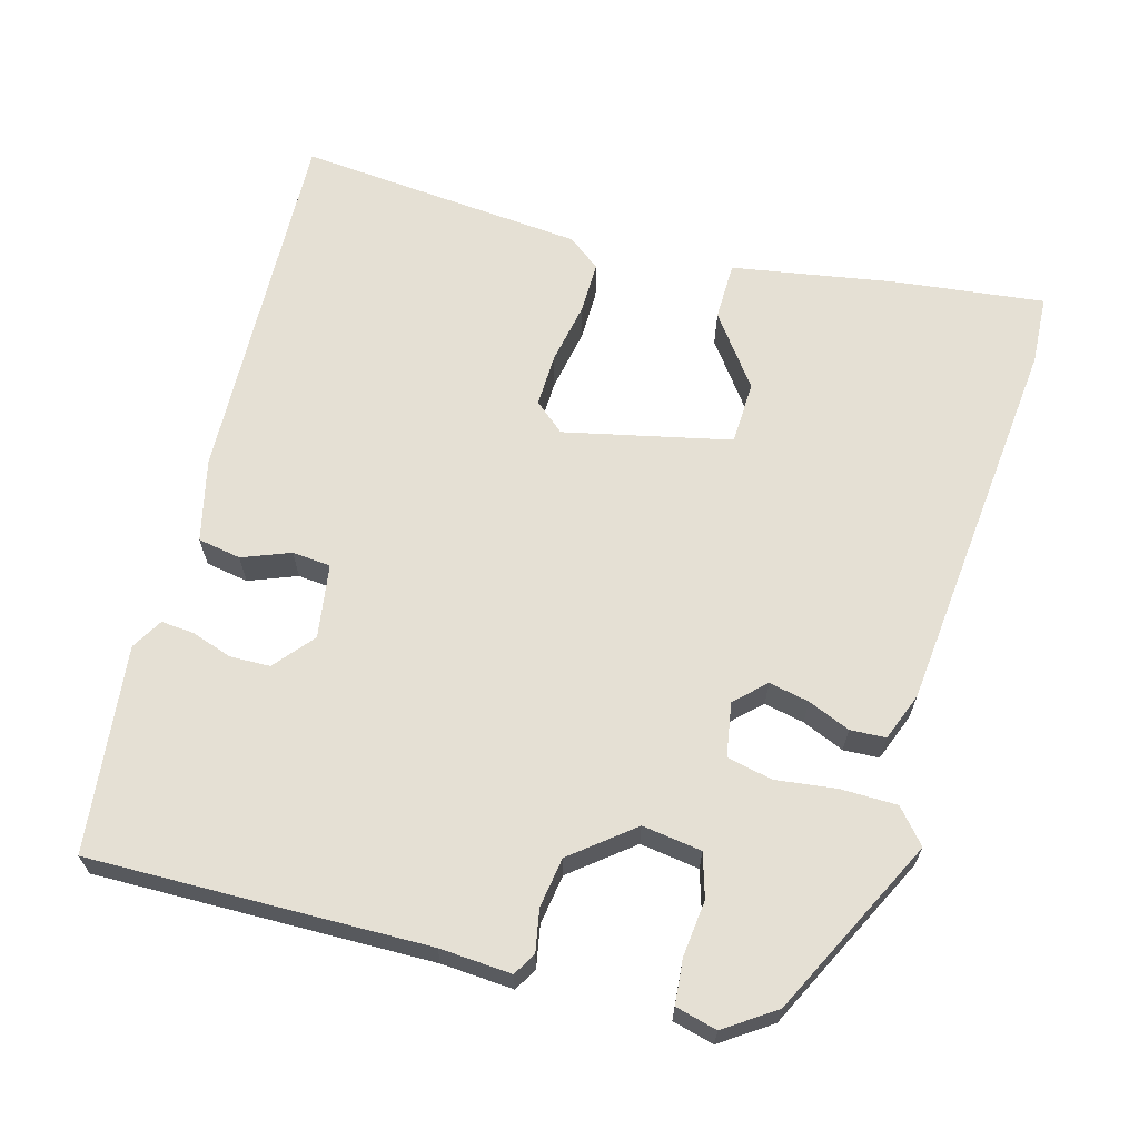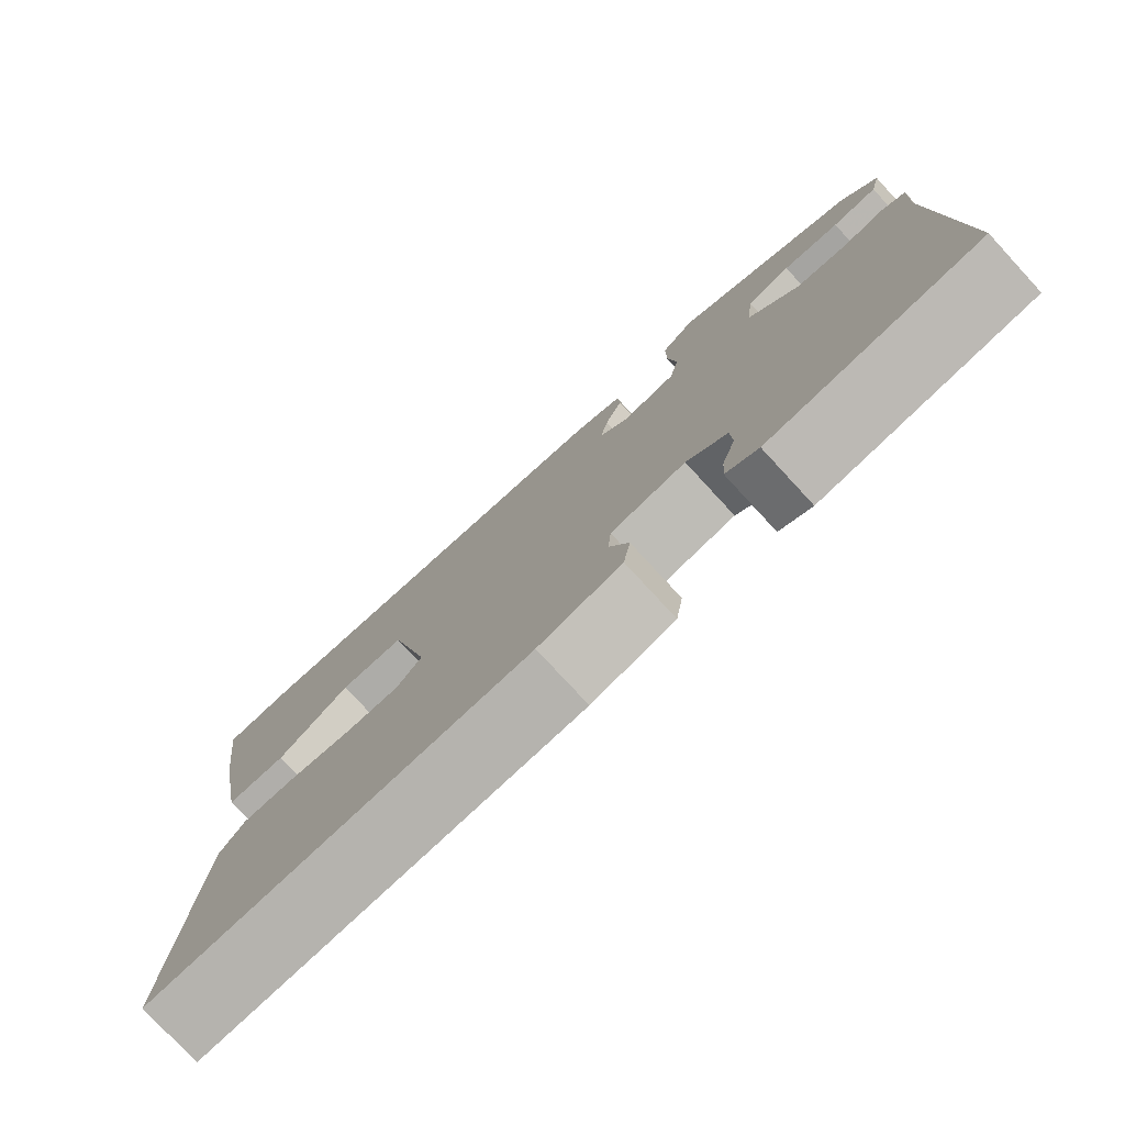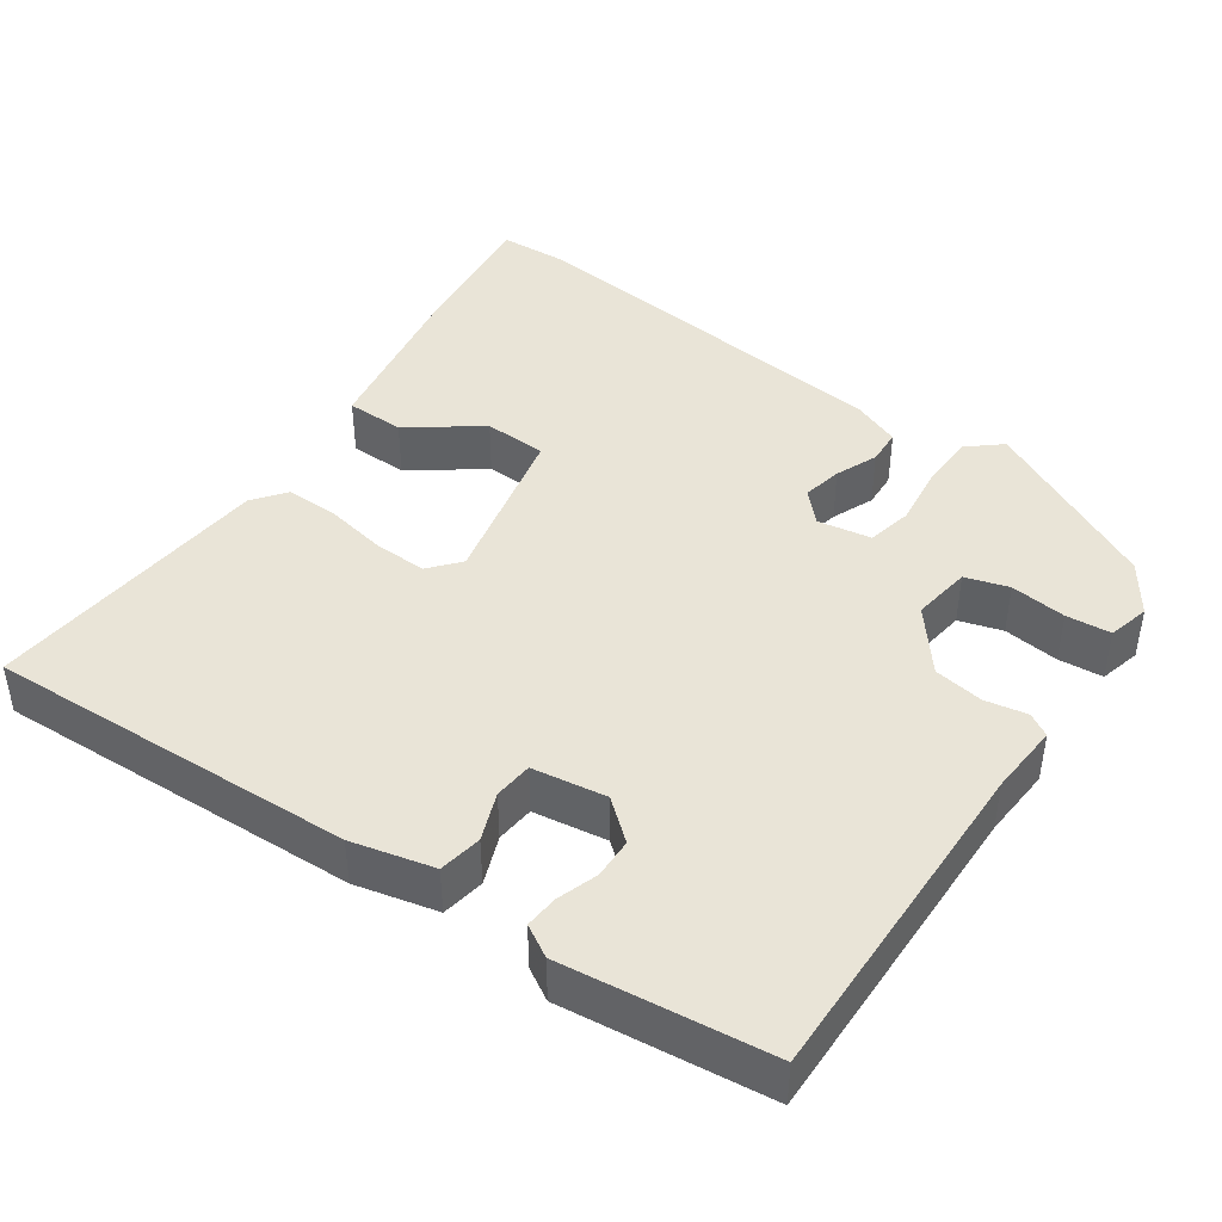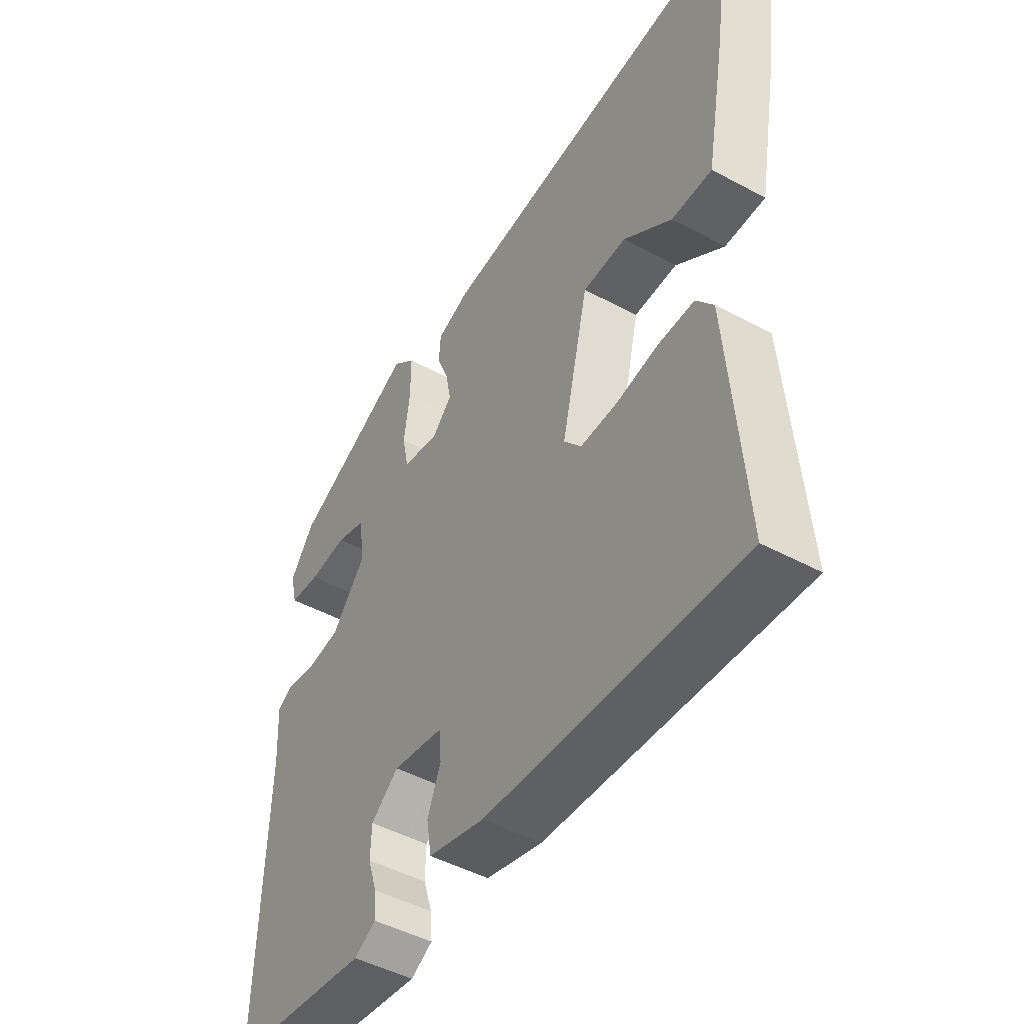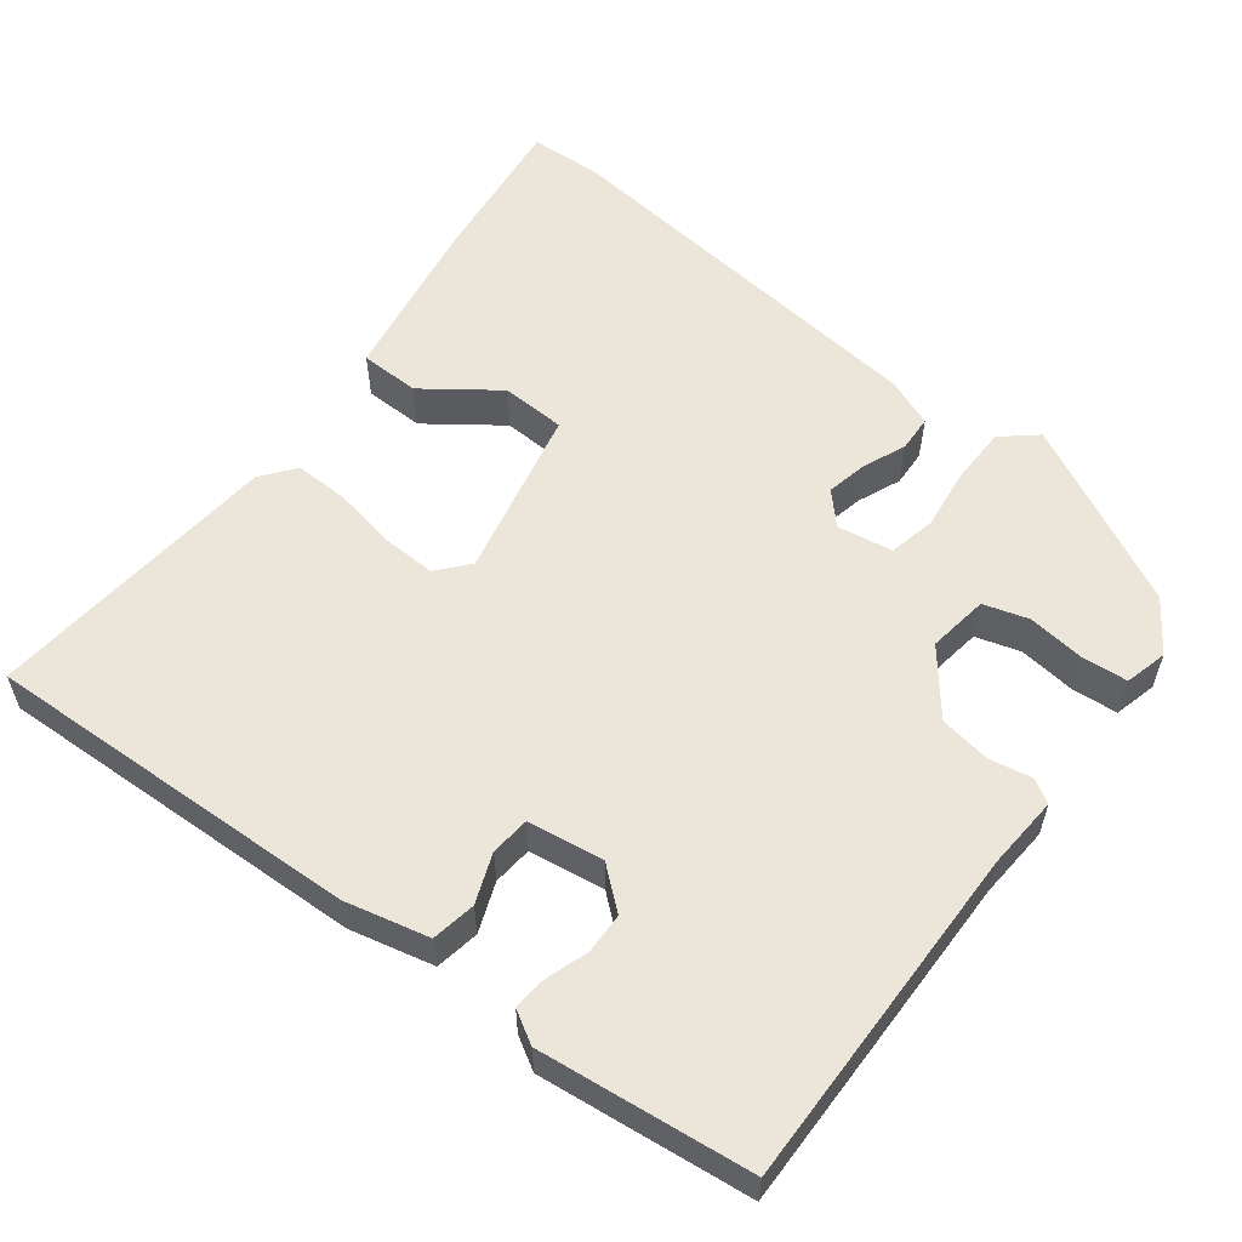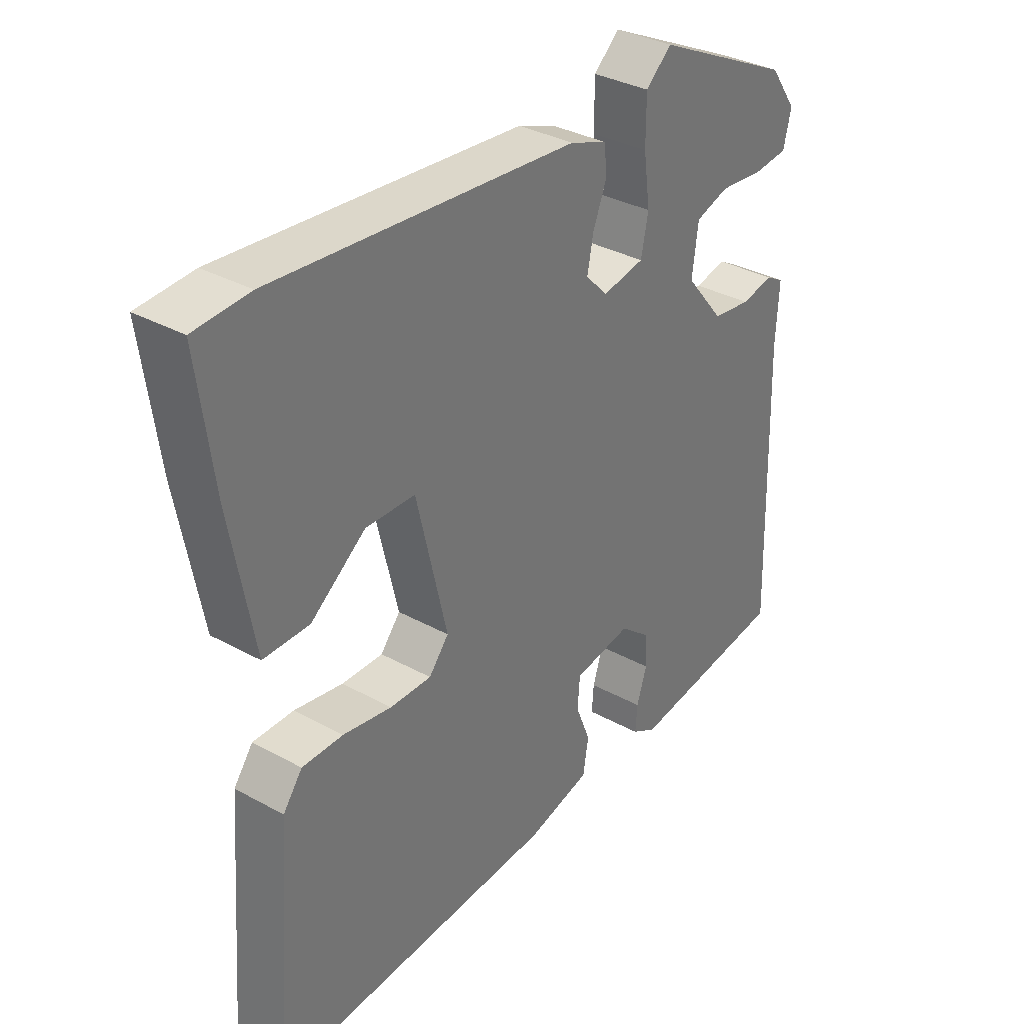
<metadata>
{"format":"obj","ext":"obj","renderer":"f3d","projection":"perspective","resolution":1024,"background":"white","views":[{"elev":65.2,"azim":-73.7,"up":"+Y"},{"elev":-77.8,"azim":-137.3,"up":"+Z"},{"elev":43.1,"azim":-144.3,"up":"+Y"},{"elev":-47.3,"azim":58.6,"up":"+Z"},{"elev":57.3,"azim":-141.5,"up":"+Y"},{"elev":34.1,"azim":126.8,"up":"+Z"}]}
</metadata>
<code>
v -0.514 0.07 -0.441
v -0.501 0.07 -0.003
v -0.506 0.07 0.09
v -0.476 0.07 0.107
v -0.422 0.07 0.096
v -0.357 0.07 0.105
v -0.293 0.07 0.183
v -0.303 0.07 0.26
v -0.359 0.07 0.278
v -0.432 0.07 0.271
v -0.49 0.07 0.277
v -0.503 0.07 0.331
v -0.458 0.07 0.395
v -0.226 0.07 0.507
v -0.183 0.07 0.469
v -0.183 0.07 0.396
v -0.194 0.07 0.317
v -0.182 0.07 0.258
v -0.112 0.07 0.245
v -0.075 0.07 0.283
v -0.085 0.07 0.335
v -0.107 0.07 0.39
v -0.104 0.07 0.436
v -0.042 0.07 0.459
v 0.459 0.07 0.503
v 0.55 0.07 0.497
v 0.524 0.07 0.302
v 0.485 0.07 0.091
v 0.409 0.07 0.091
v 0.318 0.07 0.16
v 0.236 0.07 0.158
v 0.185 0.07 -0.057
v 0.218 0.07 -0.097
v 0.287 0.07 -0.096
v 0.368 0.07 -0.082
v 0.436 0.07 -0.082
v 0.468 0.07 -0.125
v 0.497 0.07 -0.5
v 0.018 0.07 -0.474
v -0.088 0.07 -0.447
v -0.097 0.07 -0.391
v -0.072 0.07 -0.329
v -0.076 0.07 -0.279
v -0.172 0.07 -0.263
v -0.224 0.07 -0.305
v -0.226 0.07 -0.357
v -0.209 0.07 -0.41
v -0.206 0.07 -0.453
v -0.247 0.07 -0.476
v -0.514 0 -0.441
v -0.501 0 -0.003
v -0.506 0 0.09
v -0.476 0 0.107
v -0.422 0 0.096
v -0.357 0 0.105
v -0.293 0 0.183
v -0.303 0 0.26
v -0.359 0 0.278
v -0.432 0 0.271
v -0.49 0 0.277
v -0.503 0 0.331
v -0.458 0 0.395
v -0.226 0 0.507
v -0.183 0 0.469
v -0.183 0 0.396
v -0.194 0 0.317
v -0.182 0 0.258
v -0.112 0 0.245
v -0.075 0 0.283
v -0.085 0 0.335
v -0.107 0 0.39
v -0.104 0 0.436
v -0.042 0 0.459
v 0.459 0 0.503
v 0.55 0 0.497
v 0.524 0 0.302
v 0.485 0 0.091
v 0.409 0 0.091
v 0.318 0 0.16
v 0.236 0 0.158
v 0.185 0 -0.057
v 0.218 0 -0.097
v 0.287 0 -0.096
v 0.368 0 -0.082
v 0.436 0 -0.082
v 0.468 0 -0.125
v 0.497 0 -0.5
v 0.018 0 -0.474
v -0.088 0 -0.447
v -0.097 0 -0.391
v -0.072 0 -0.329
v -0.076 0 -0.279
v -0.172 0 -0.263
v -0.224 0 -0.305
v -0.226 0 -0.357
v -0.209 0 -0.41
v -0.206 0 -0.453
v -0.247 0 -0.476
f 49 1 2
f 48 49 2
f 47 48 2
f 46 47 2
f 3 4 5
f 2 3 5
f 46 2 5
f 45 46 5
f 44 45 5 6
f 43 44 6 7
f 40 41 42
f 39 40 42
f 38 39 42
f 37 38 42
f 36 37 42
f 35 36 42
f 34 35 42
f 33 34 42 43
f 43 7 8
f 33 43 8
f 32 33 8
f 28 29 30
f 27 28 30
f 26 27 30
f 25 26 30
f 24 25 30
f 24 30 31
f 23 24 31
f 22 23 31
f 21 22 31
f 20 21 31 32
f 15 16 17
f 14 15 17
f 13 14 17
f 12 13 17
f 11 12 17
f 10 11 17
f 9 10 17
f 8 9 17 18
f 32 8 18 19
f 19 20 32
f 51 50 98
f 51 98 97
f 51 97 96
f 51 96 95
f 54 53 52
f 54 52 51
f 54 51 95
f 54 95 94
f 55 54 94 93
f 56 55 93 92
f 91 90 89
f 91 89 88
f 91 88 87
f 91 87 86
f 91 86 85
f 91 85 84
f 91 84 83
f 92 91 83 82
f 57 56 92
f 57 92 82
f 57 82 81
f 79 78 77
f 79 77 76
f 79 76 75
f 79 75 74
f 79 74 73
f 80 79 73
f 80 73 72
f 80 72 71
f 80 71 70
f 81 80 70 69
f 66 65 64
f 66 64 63
f 66 63 62
f 66 62 61
f 66 61 60
f 66 60 59
f 66 59 58
f 67 66 58 57
f 68 67 57 81
f 81 69 68
f 1 50 51 2
f 2 51 52 3
f 3 52 53 4
f 4 53 54 5
f 5 54 55 6
f 6 55 56 7
f 7 56 57 8
f 8 57 58 9
f 9 58 59 10
f 10 59 60 11
f 11 60 61 12
f 12 61 62 13
f 13 62 63 14
f 14 63 64 15
f 15 64 65 16
f 16 65 66 17
f 17 66 67 18
f 18 67 68 19
f 19 68 69 20
f 20 69 70 21
f 21 70 71 22
f 22 71 72 23
f 23 72 73 24
f 24 73 74 25
f 25 74 75 26
f 26 75 76 27
f 27 76 77 28
f 28 77 78 29
f 29 78 79 30
f 30 79 80 31
f 31 80 81 32
f 32 81 82 33
f 33 82 83 34
f 34 83 84 35
f 35 84 85 36
f 36 85 86 37
f 37 86 87 38
f 38 87 88 39
f 39 88 89 40
f 40 89 90 41
f 41 90 91 42
f 42 91 92 43
f 43 92 93 44
f 44 93 94 45
f 45 94 95 46
f 46 95 96 47
f 47 96 97 48
f 48 97 98 49
f 49 98 50 1

</code>
